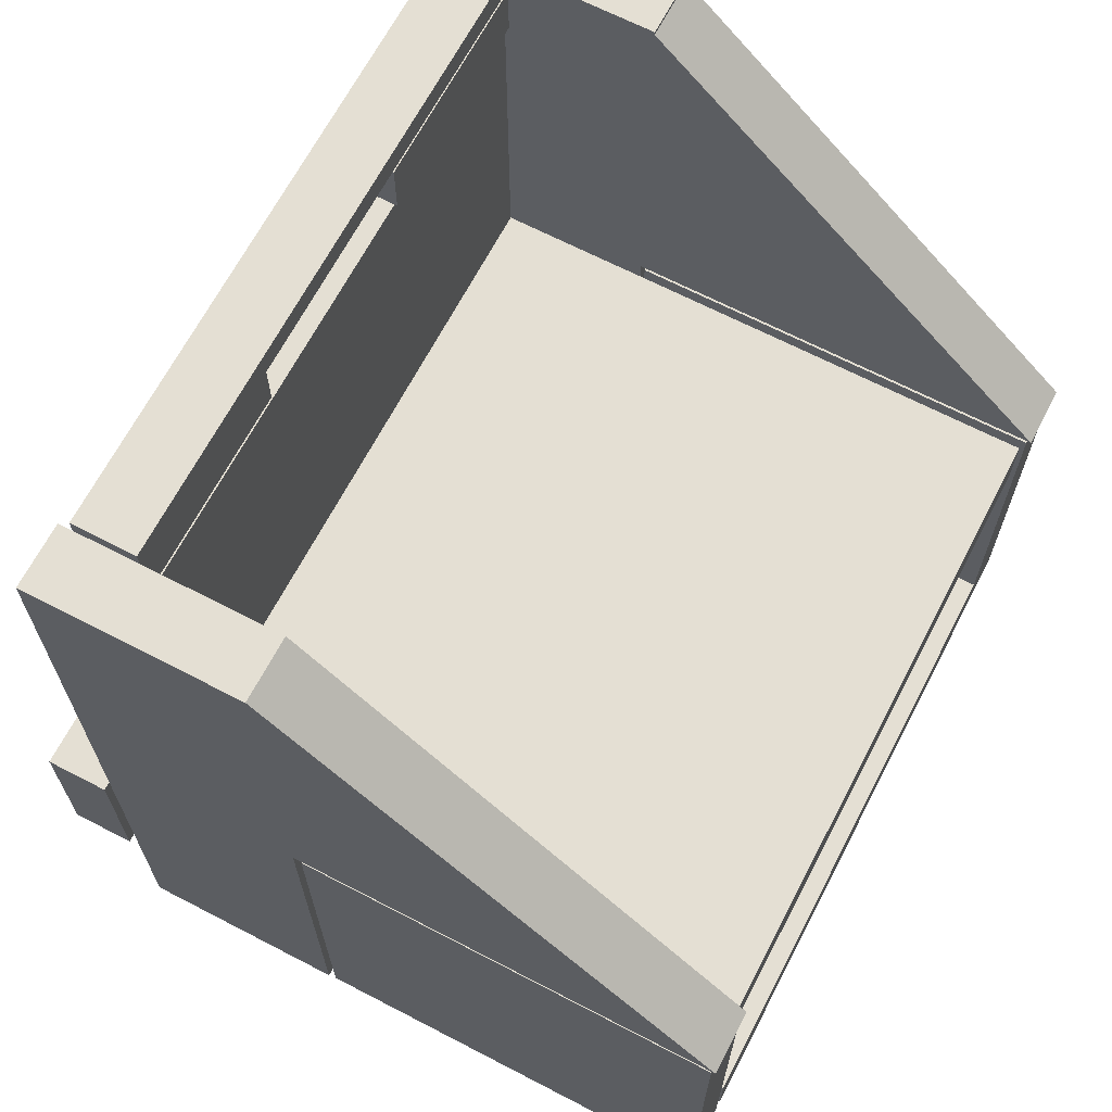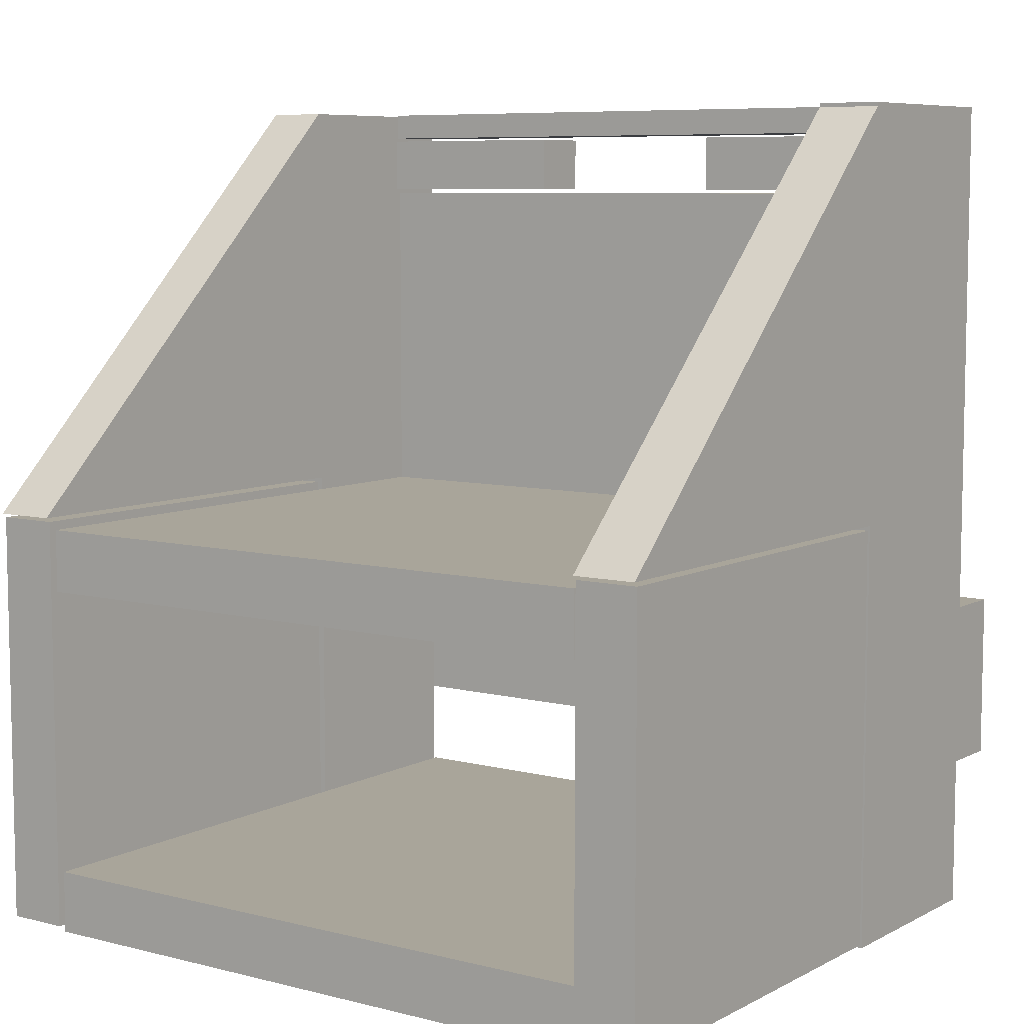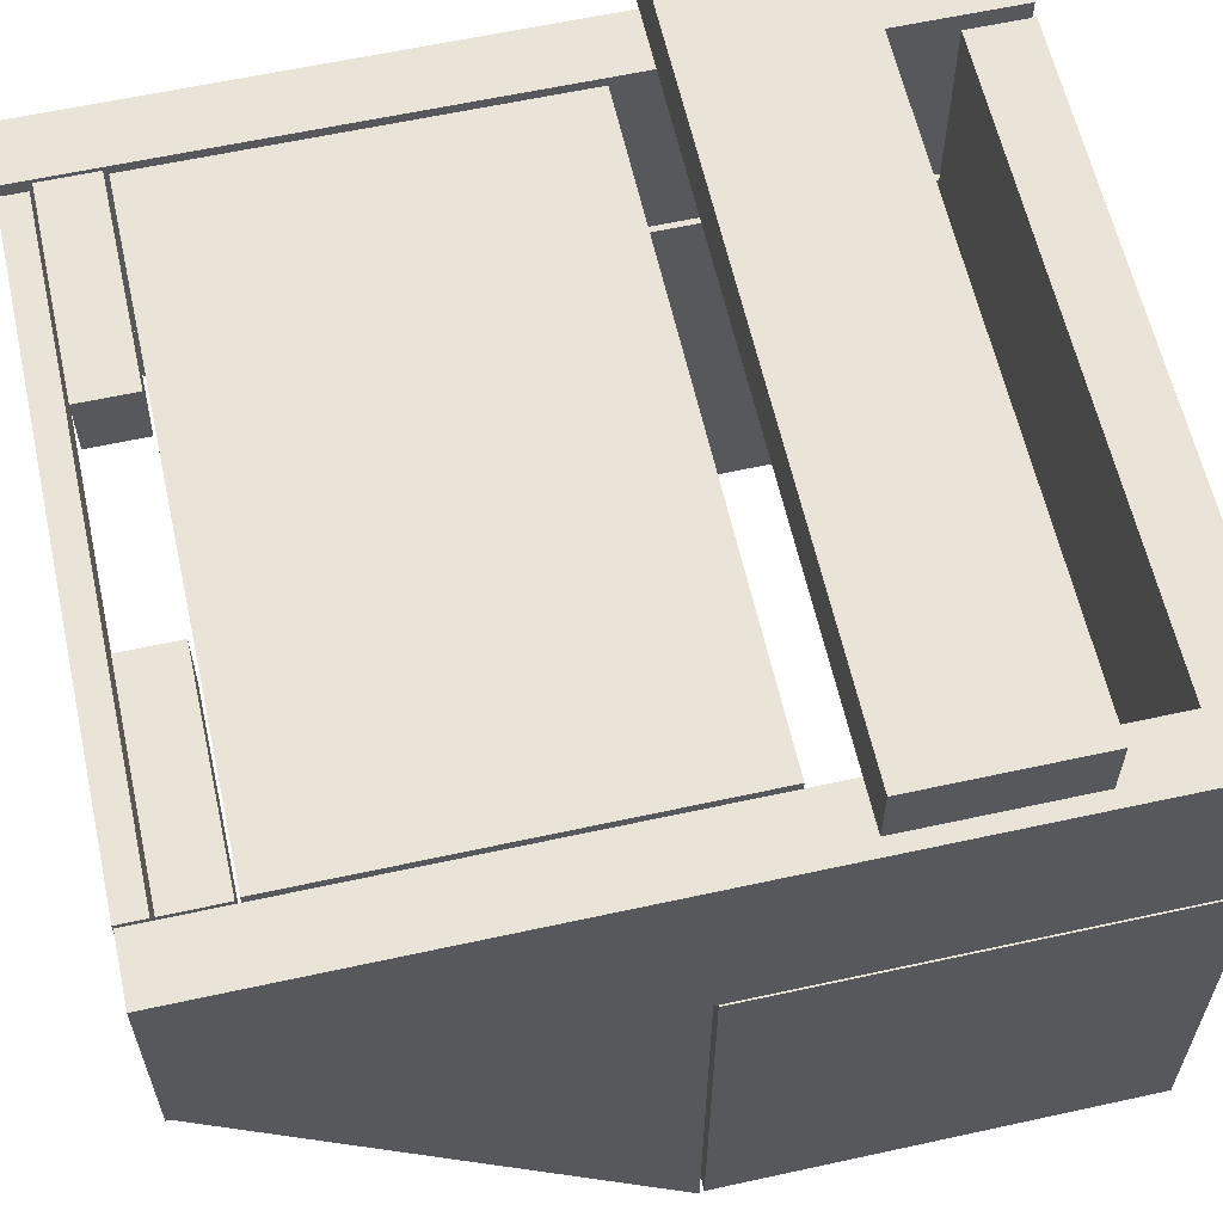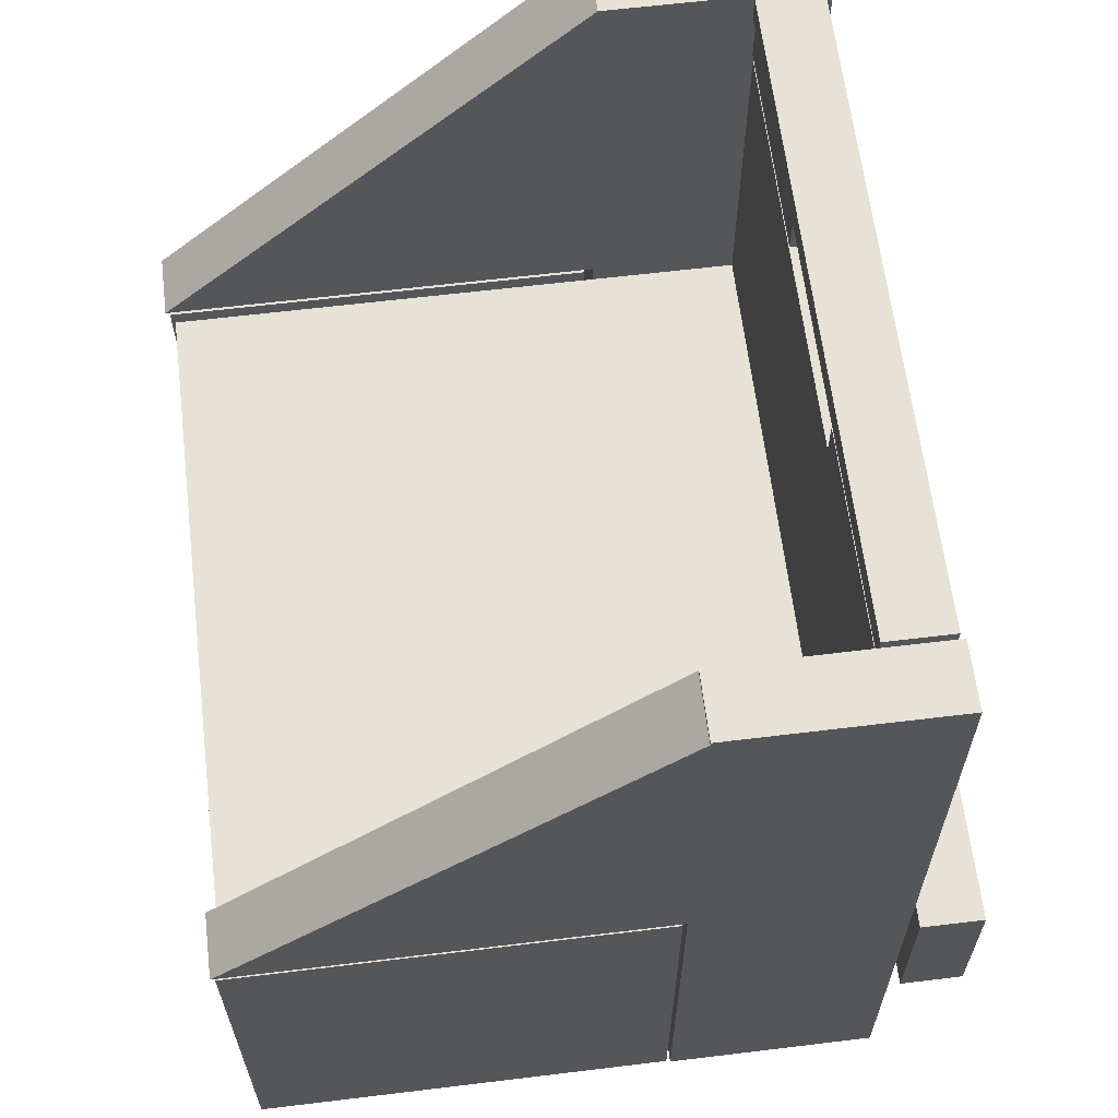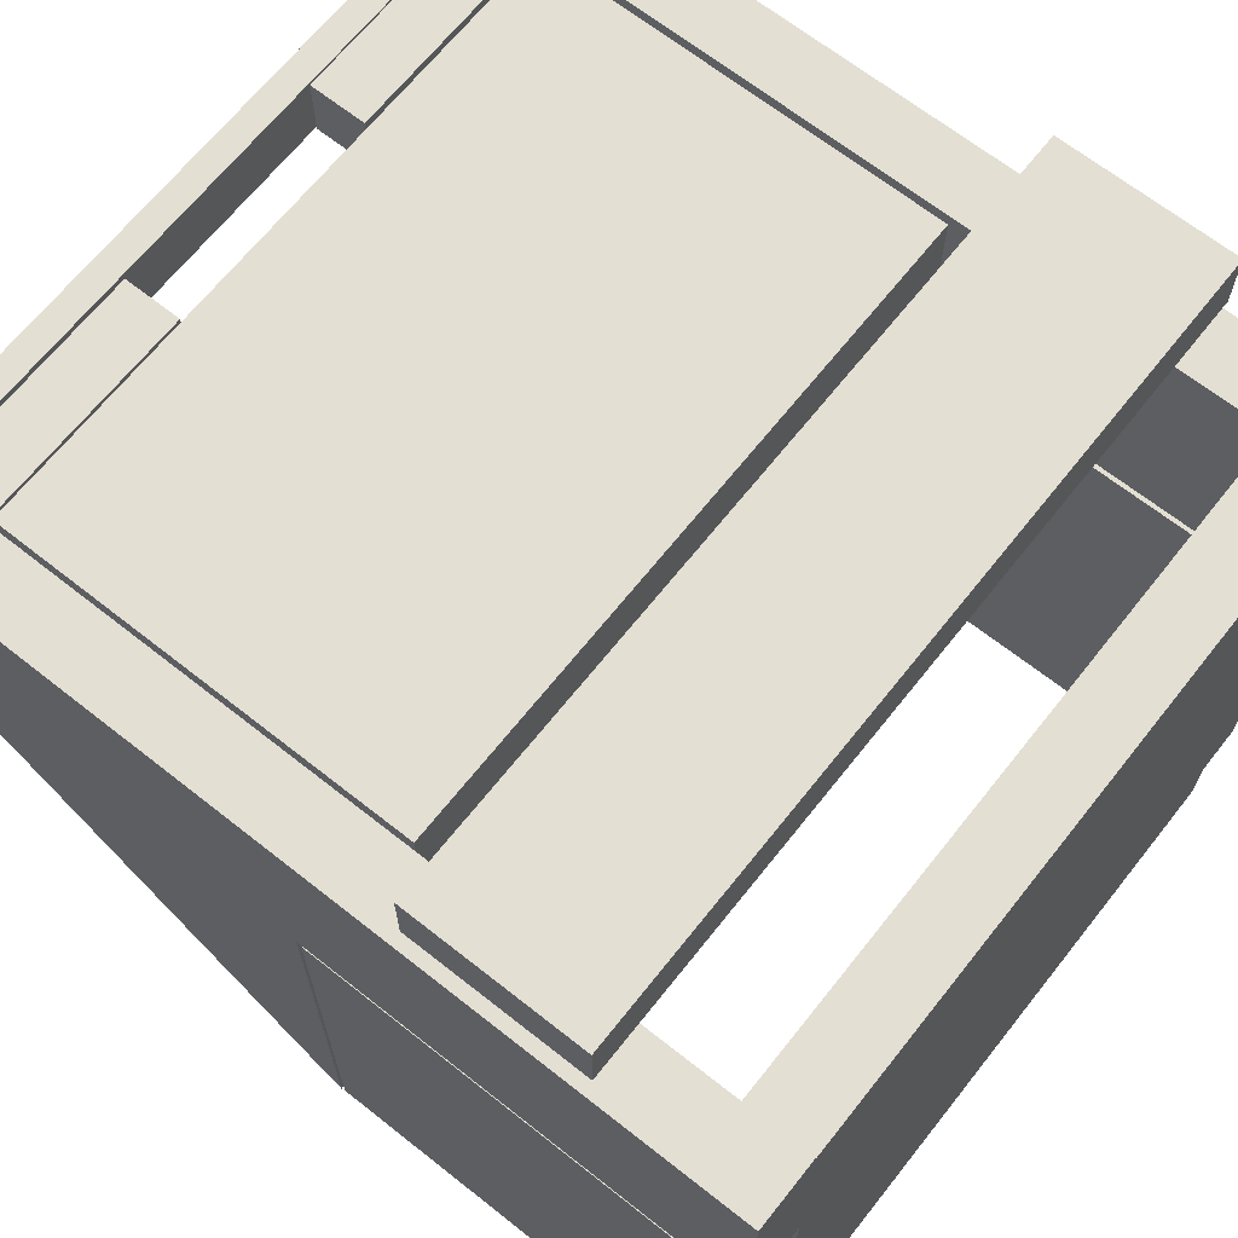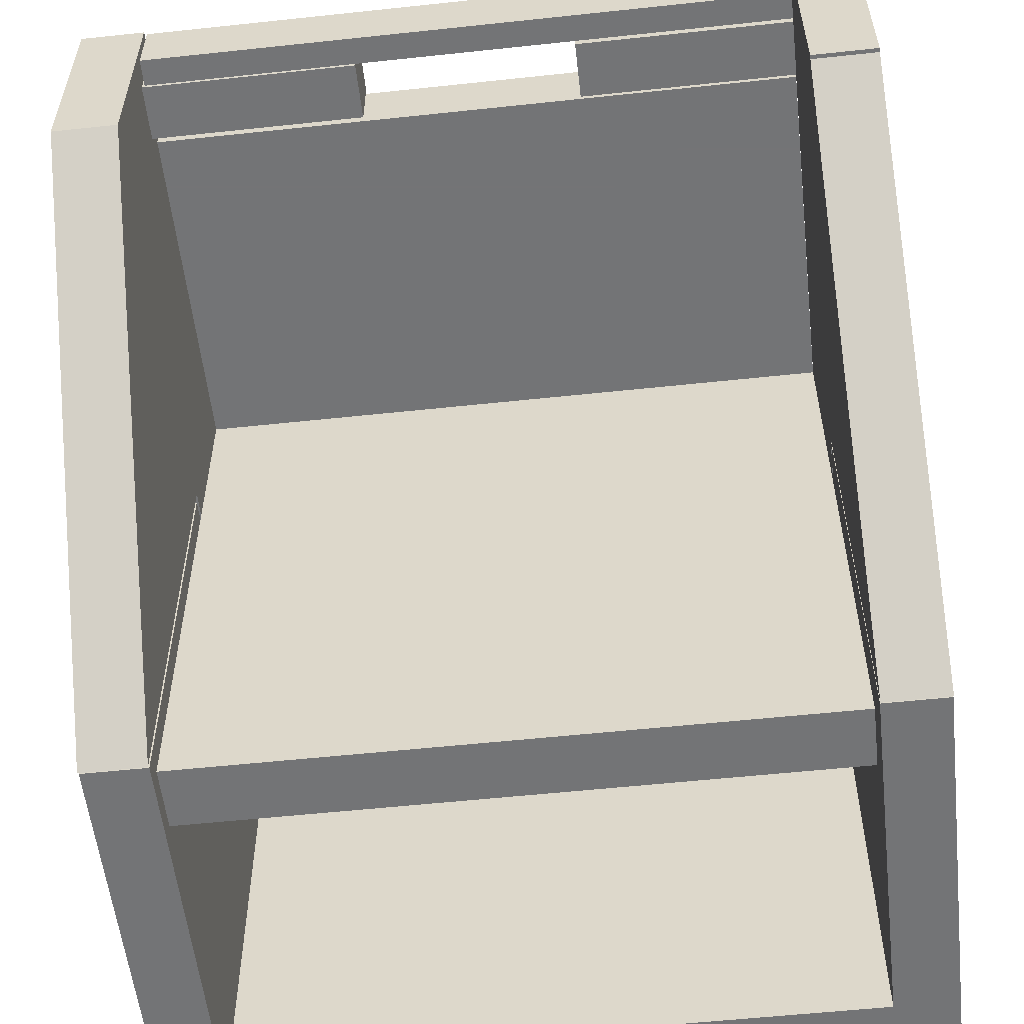
<metadata>
{"format":"obj","ext":"obj","renderer":"f3d","projection":"perspective","resolution":1024,"background":"white","views":[{"elev":66.7,"azim":-62.5,"up":"+Z"},{"elev":7.5,"azim":35.4,"up":"+Z"},{"elev":60.9,"azim":77.4,"up":"+Y"},{"elev":63.0,"azim":83.0,"up":"+Z"},{"elev":66.8,"azim":128.4,"up":"+Y"},{"elev":-56.2,"azim":6.4,"up":"+Y"}]}
</metadata>
<code>
o obj_0
v 22 		-293 		101
v 22 		-293 		1
v 22 		-193 		1
v 22 		-193 		101
v 22 		-192 		102
v 22 		-192 		0
v 22 		-142 		0
v 22 		-192 		200
v 22 		-192 		199
v 7 		-192 		102
v 22 		-142 		200
v 20 		-123 		75
v 7 		-143 		15
v 20 		-123 		35
v 7 		-192 		15
v 22 		-294 		102
v 7 		-142 		0
v 7 		-143 		0
v 7 		-192 		199
v 7 		-192 		200
v 7 		-142 		200
v 7 		-294 		102
v 7 		-192 		0
v 7 		-193 		101
v 7 		-293 		101
v 7 		-293 		1
v 7 		-193 		1
v -145 		-141 		200
v -145 		-157 		180
v -145 		-142 		180
v 7 		-293 		15
v 7 		-193 		15
v 7 		-293 		0
v -143 		-143 		15
v -143 		-143 		0
v -143 		-293 		0
v -143 		-293 		15
v 6 		-158 		200.3
v 6 		-158 		194
v 6 		-143 		194
v 6 		-143 		200.3
v 6 		-157 		179
v 6 		-157 		99
v 6 		-142 		179
v 6 		-158 		193.2
v 6 		-158 		180
v 6 		-143 		180
v 6 		-143 		193.2
v 6 		-292 		99
v 6 		-292 		84
v 6 		-142 		84
v -160 		-293 		1
v -160 		-293 		101
v -160 		-193 		101
v -160 		-193 		1
v -160 		-123 		75
v -160 		-123 		35
v -160 		-138 		35
v -160 		-138 		75
v -160 		-141 		0
v -144 		-292 		84
v -160 		-191 		0
v -144 		-142 		84
v -160 		-191 		102
v -160 		-141 		200
v -160 		-191 		200
v 20 		-138 		75
v 20 		-138 		35
v -144 		-292 		99
v -160 		-294 		102
v -145 		-191 		0
v -145 		-141 		0
v -144 		-158 		194
v -144 		-143 		194
v -145 		-193 		101
v -145 		-293 		101
v -145 		-293 		1
v -145 		-193 		1
v -144 		-158 		200.3
v -145 		-157 		193.2
v -145 		-191 		200
v -144 		-143 		200.3
v -145 		-142 		193.2
v -145 		-191 		102
v -44 		-143 		193.2
v -44 		-143 		180
v -44 		-158 		180
v -44 		-158 		193.2
v -144 		-142 		179
v -144 		-157 		99
v -144 		-157 		179
v -145 		-294 		102
v -95 		-157 		193.2
v -95 		-157 		180
v -95 		-142 		180
v -95 		-142 		193.2
g group_0_14860437
f 1 2 3
f 1 3 4
f 11 5 7
f 6 7 5
f 15 10 13
f 8 9 11
f 17 13 21
f 16 5 9
f 11 9 5
f 17 18 13
f 21 13 10
f 19 21 10
f 22 19 10
f 20 21 19
f 6 23 18
f 17 7 18
f 6 18 7
f 11 7 21
f 21 7 17
f 4 24 25
f 4 25 1
f 16 22 10
f 16 10 5
f 2 26 27
f 2 27 3
f 20 19 9
f 20 9 8
f 26 2 31
f 2 1 31
f 25 31 1
f 34 37 32
f 32 15 34
f 13 34 15
f 9 19 22
f 9 22 16
f 27 32 3
f 4 3 32
f 4 32 24
f 20 8 21
f 11 21 8
f 36 35 23
f 18 23 35
f 33 36 23
f 34 35 36
f 34 36 37
f 33 26 36
f 31 37 26
f 38 39 40
f 38 40 41
f 13 18 35
f 13 35 34
f 67 59 58
f 51 44 43
f 42 43 44
f 23 27 33
f 26 33 27
f 45 46 47
f 45 47 48
f 15 32 27
f 15 27 23
f 31 32 37
f 51 43 50
f 49 50 43
f 52 53 54
f 52 54 55
f 5 10 15
f 36 26 37
f 56 57 58
f 56 58 59
f 31 25 32
f 24 32 25
f 60 62 64
f 23 6 15
f 5 15 6
f 65 60 64
f 65 64 66
f 50 61 63
f 50 63 51
f 14 12 67
f 14 67 68
f 61 50 49
f 69 61 49
f 58 14 68
f 66 64 70
f 71 62 60
f 71 60 72
f 67 58 68
f 75 54 53
f 75 53 76
f 77 52 55
f 77 55 78
f 38 79 73
f 53 52 77
f 53 77 76
f 60 65 72
f 28 72 65
f 55 54 78
f 75 78 54
f 80 29 93
f 41 74 82
f 28 81 80
f 28 80 83
f 62 71 64
f 96 30 83
f 85 86 87
f 85 87 88
f 78 75 76
f 89 63 90
f 89 90 91
f 82 74 73
f 82 73 79
f 84 64 71
f 74 40 73
f 39 73 40
f 61 90 63
f 69 90 61
f 29 84 30
f 72 30 84
f 38 73 39
f 41 82 79
f 41 79 38
f 81 92 84
f 42 91 90
f 74 41 40
f 48 85 88
f 48 88 45
f 93 94 95
f 93 95 96
f 78 76 77
f 42 90 43
f 92 70 64
f 92 64 84
f 44 89 91
f 44 91 42
f 70 81 66
f 92 81 70
f 71 72 84
f 63 44 51
f 28 65 66
f 28 66 81
f 80 81 29
f 46 87 86
f 46 86 47
f 44 63 89
f 88 87 46
f 88 46 45
f 84 29 81
f 48 47 86
f 48 86 85
f 94 29 30
f 94 30 95
f 83 30 28
f 72 28 30
f 93 29 94
f 80 93 83
f 96 83 93
f 49 90 69
f 43 90 49
f 96 95 30
f 12 56 67
f 59 67 56
f 58 57 14
f 57 56 14
f 12 14 56

</code>
